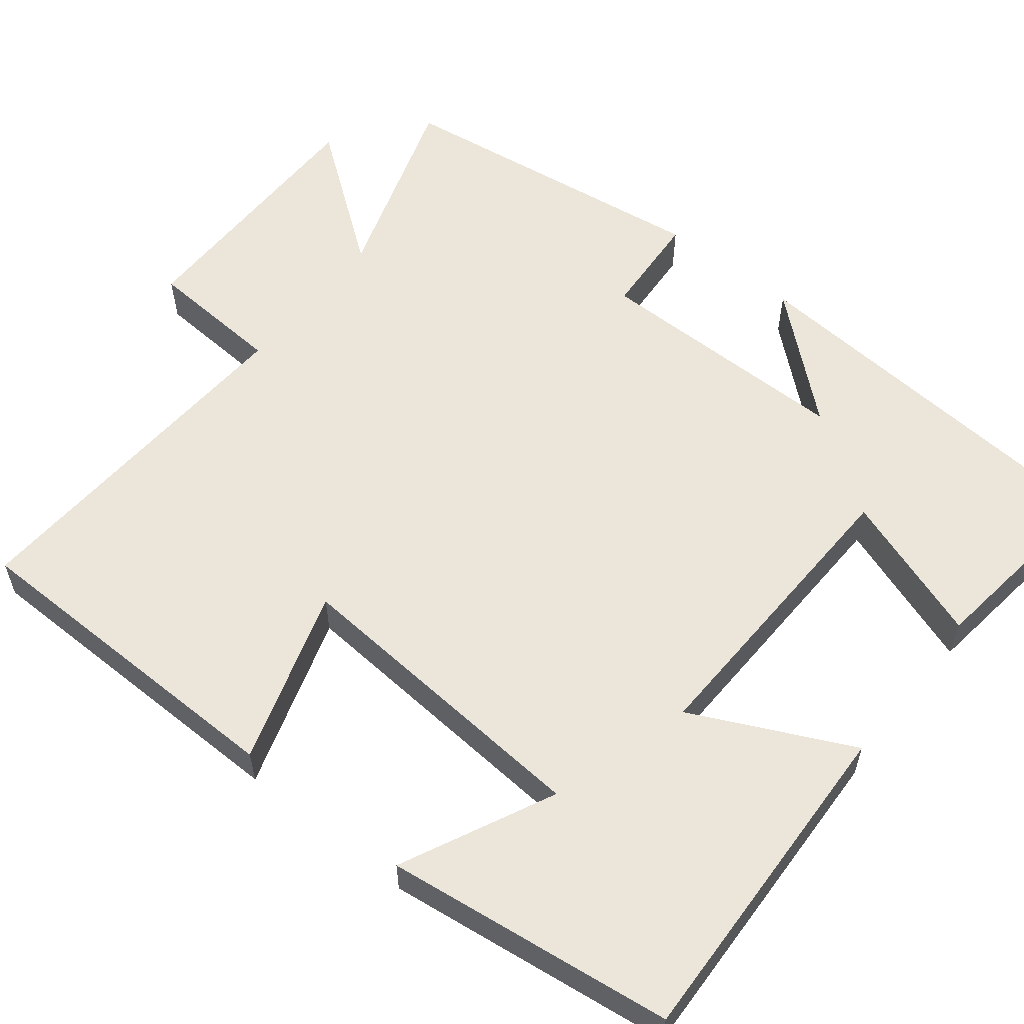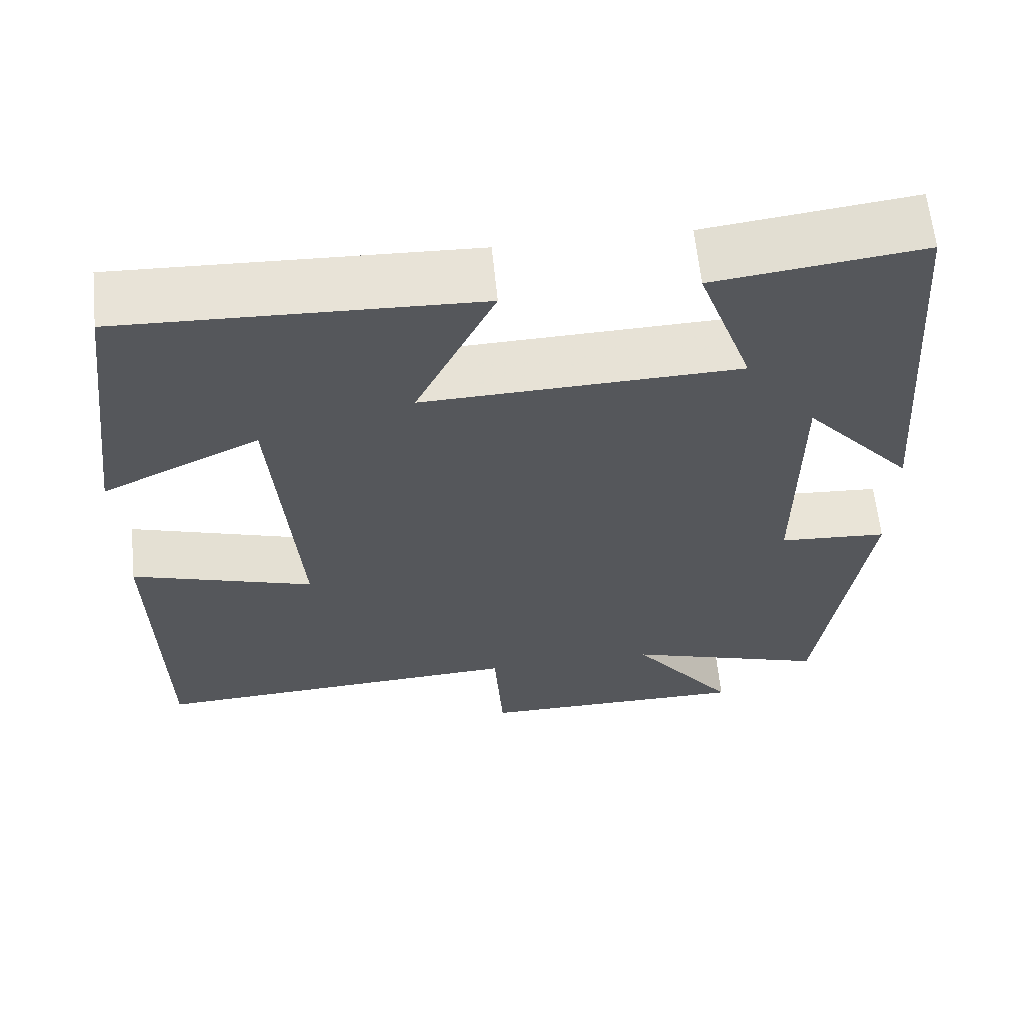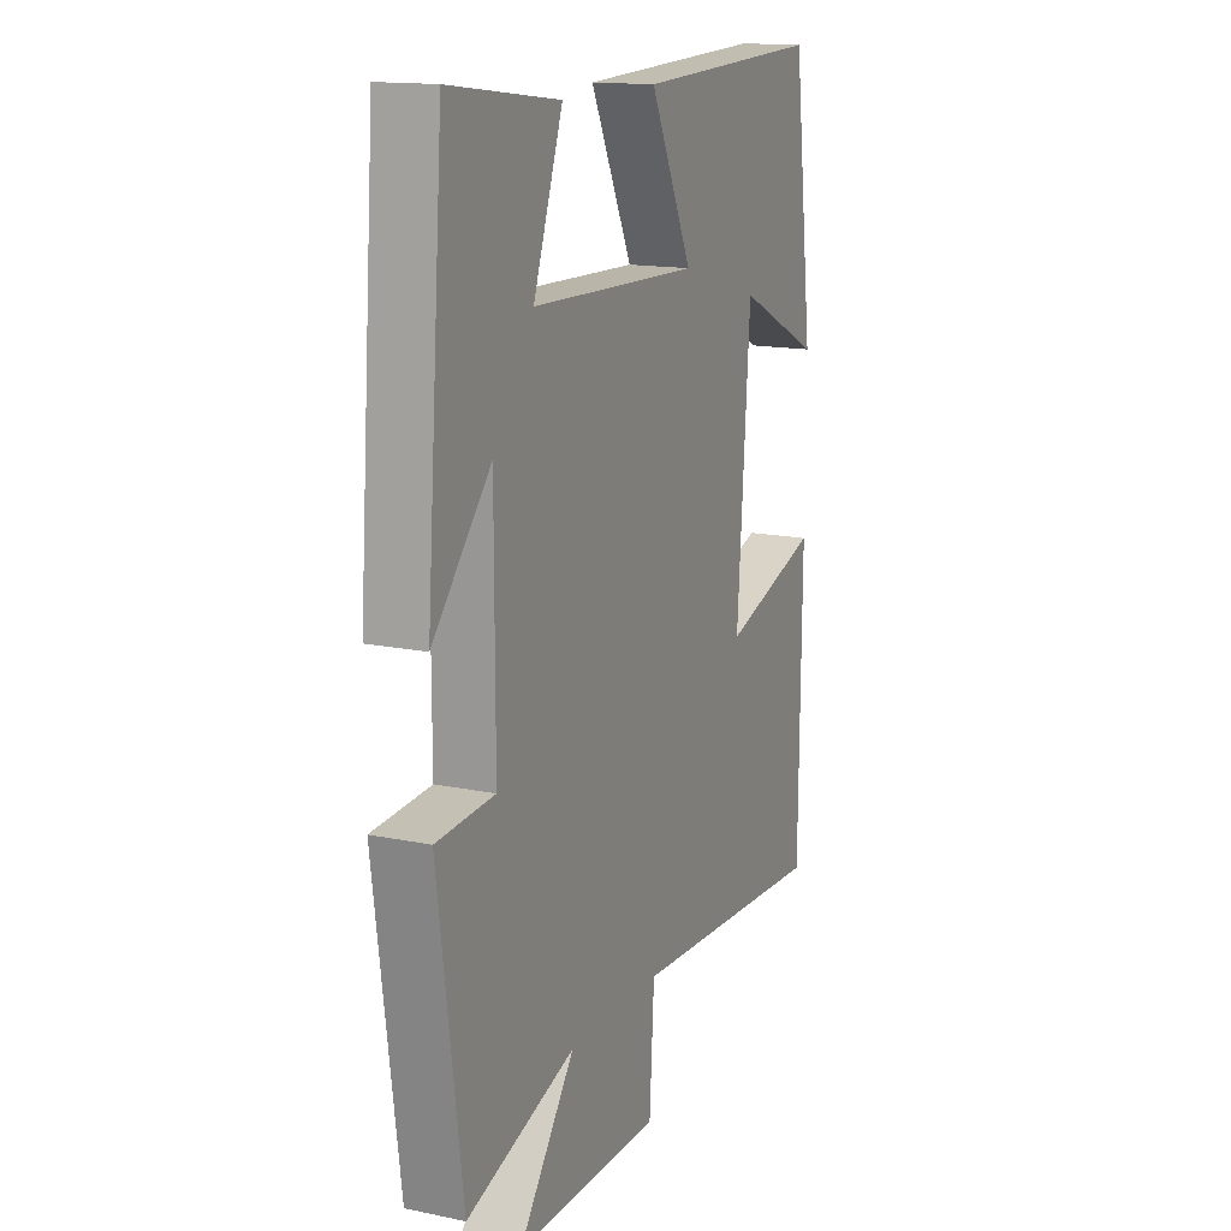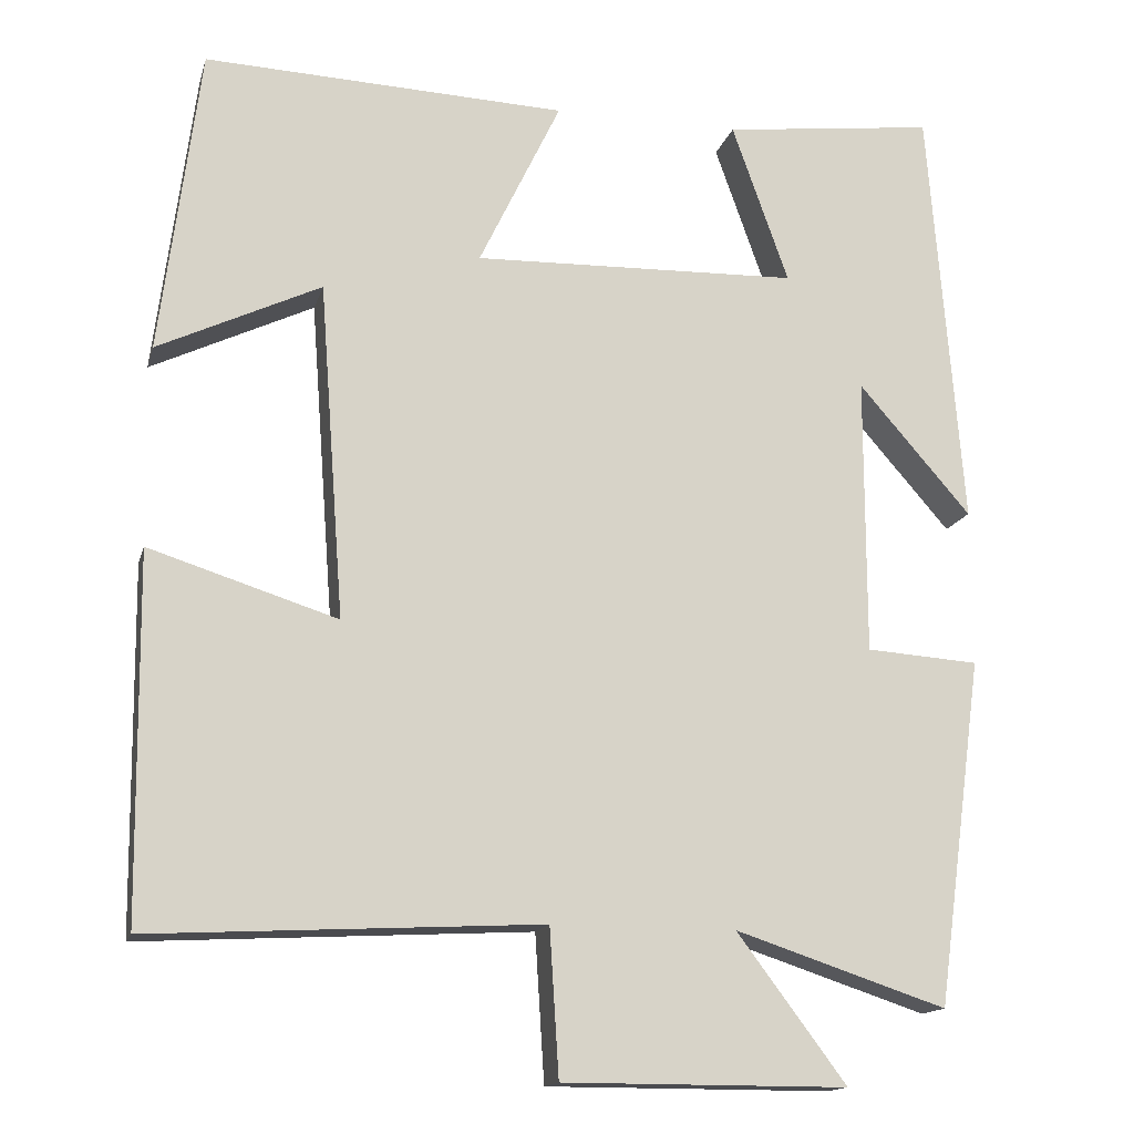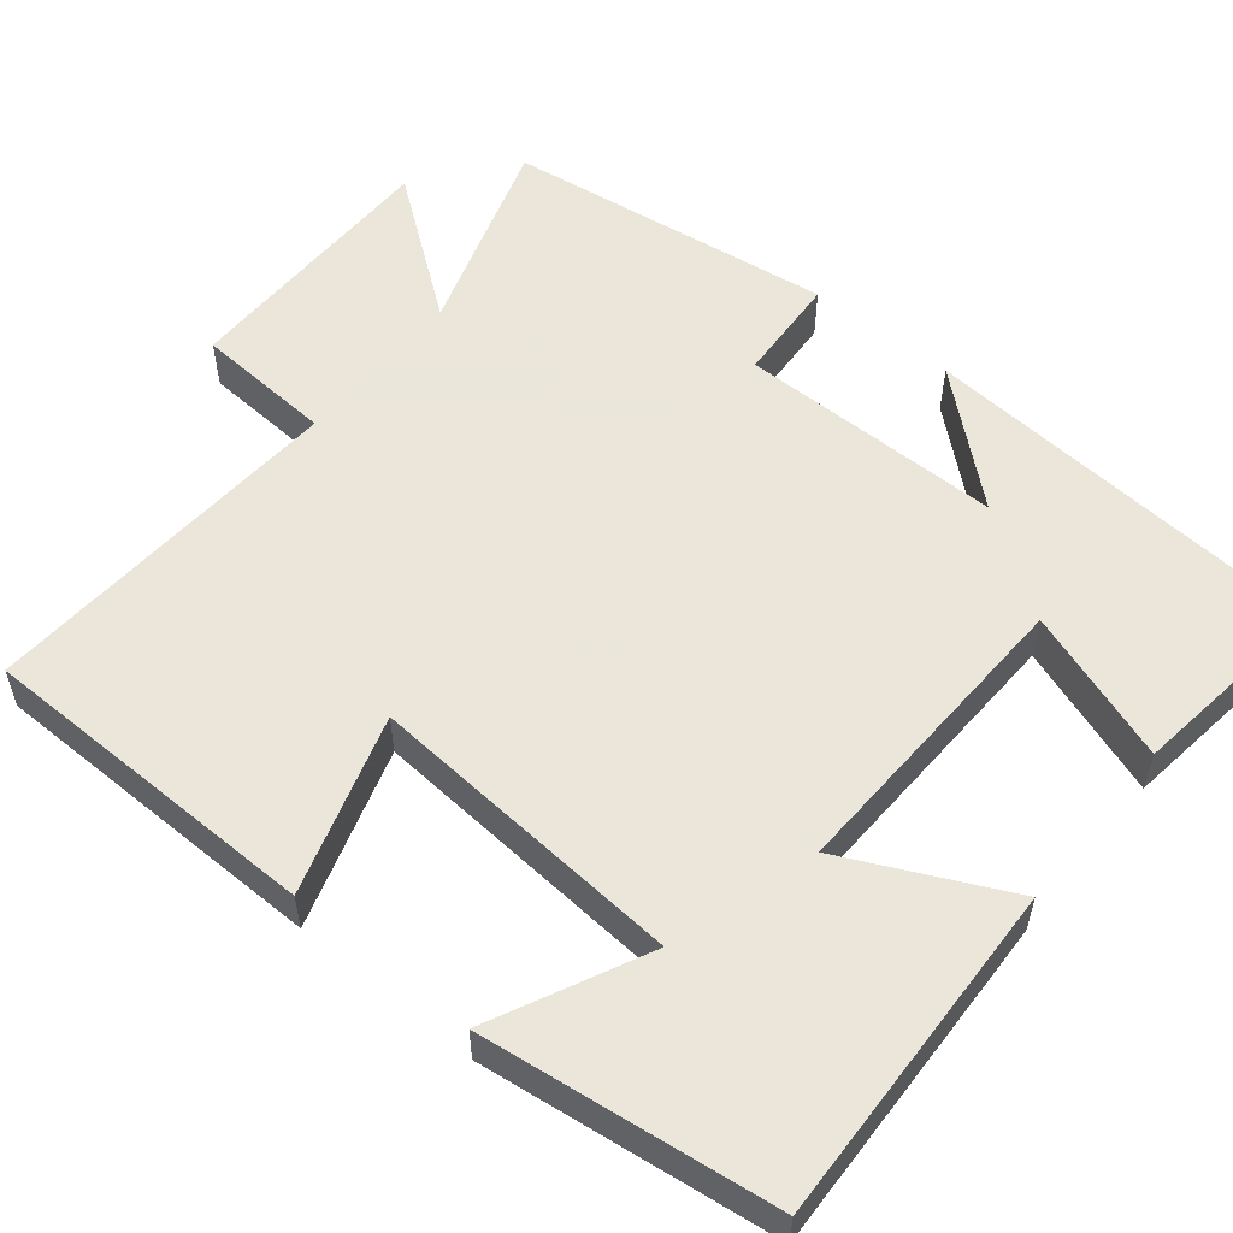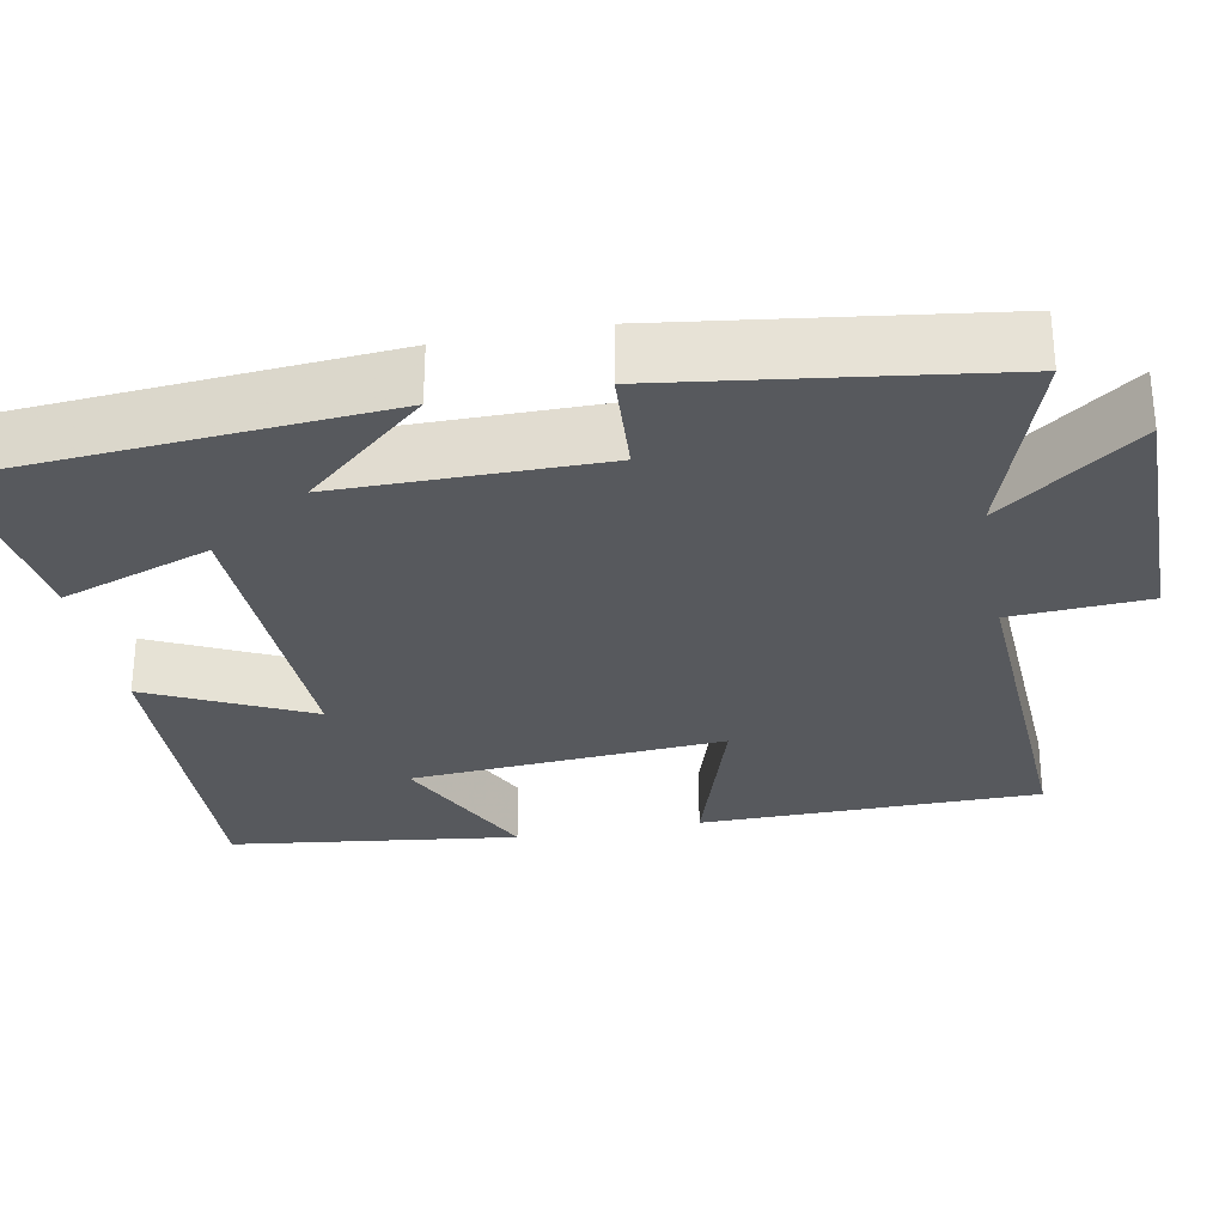
<metadata>
{"format":"obj","ext":"obj","renderer":"f3d","projection":"perspective","resolution":1024,"background":"white","views":[{"elev":57.5,"azim":-51.5,"up":"+Y"},{"elev":62.7,"azim":-5.8,"up":"+Z"},{"elev":15.0,"azim":114.0,"up":"+Z"},{"elev":-15.2,"azim":-14.1,"up":"+Z"},{"elev":55.0,"azim":-50.7,"up":"+Y"},{"elev":-29.2,"azim":100.7,"up":"+Y"}]}
</metadata>
<code>
v -0.495 0.07 -0.525
v -0.5 0.07 -0.09
v -0.275 0.07 -0.161
v -0.305 0.07 0.241
v -0.5 0.07 0.148
v -0.453 0.07 0.517
v -0.019 0.07 0.5
v -0.117 0.07 0.296
v 0.273 0.07 0.308
v 0.205 0.07 0.5
v 0.46 0.07 0.532
v 0.5 0.07 0.02
v 0.365 0.07 0.175
v 0.365 0.07 -0.159
v 0.5 0.07 -0.168
v 0.444 0.07 -0.583
v 0.191 0.07 -0.5
v 0.322 0.07 -0.675
v -0.018 0.07 -0.675
v -0.029 0.07 -0.5
v -0.495 0 -0.525
v -0.5 0 -0.09
v -0.275 0 -0.161
v -0.305 0 0.241
v -0.5 0 0.148
v -0.453 0 0.517
v -0.019 0 0.5
v -0.117 0 0.296
v 0.273 0 0.308
v 0.205 0 0.5
v 0.46 0 0.532
v 0.5 0 0.02
v 0.365 0 0.175
v 0.365 0 -0.159
v 0.5 0 -0.168
v 0.444 0 -0.583
v 0.191 0 -0.5
v 0.322 0 -0.675
v -0.018 0 -0.675
v -0.029 0 -0.5
f 17 18 19 20
f 14 15 16 17
f 13 14 17 20
f 10 11 12 13
f 9 10 13
f 8 9 13 20
f 6 7 8
f 4 5 6
f 4 6 8
f 3 4 8 20
f 1 2 3 20
f 40 39 38 37
f 37 36 35 34
f 40 37 34 33
f 33 32 31 30
f 33 30 29
f 40 33 29 28
f 28 27 26
f 26 25 24
f 28 26 24
f 40 28 24 23
f 40 23 22 21
f 1 21 22 2
f 2 22 23 3
f 3 23 24 4
f 4 24 25 5
f 5 25 26 6
f 6 26 27 7
f 7 27 28 8
f 8 28 29 9
f 9 29 30 10
f 10 30 31 11
f 11 31 32 12
f 12 32 33 13
f 13 33 34 14
f 14 34 35 15
f 15 35 36 16
f 16 36 37 17
f 17 37 38 18
f 18 38 39 19
f 19 39 40 20
f 20 40 21 1

</code>
